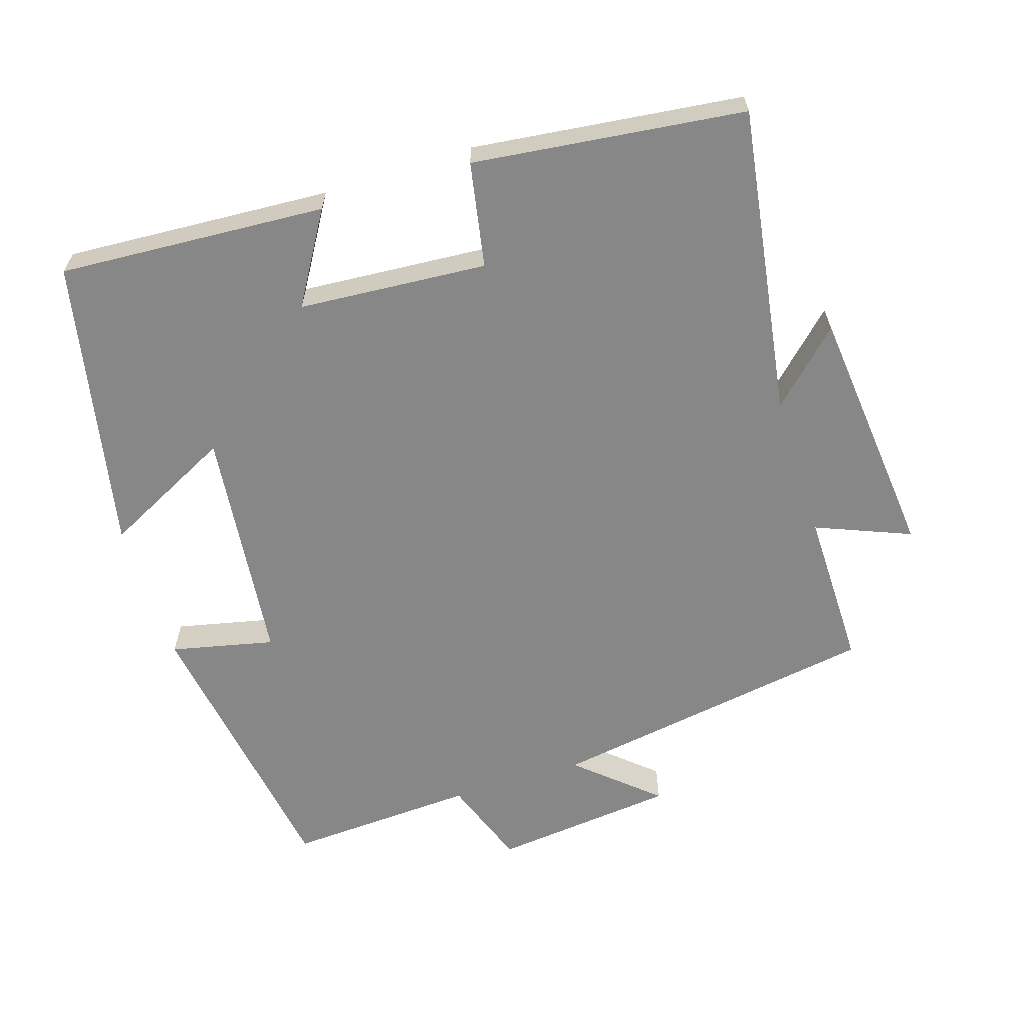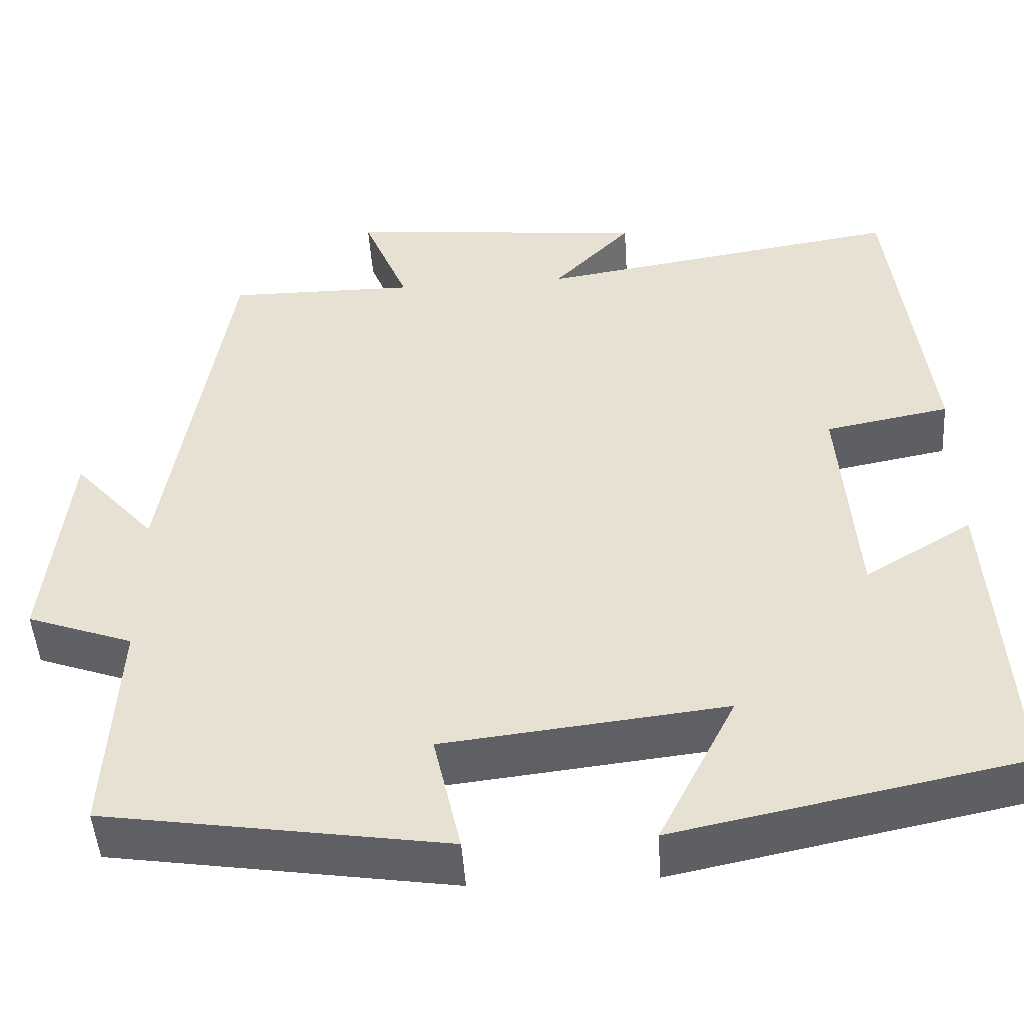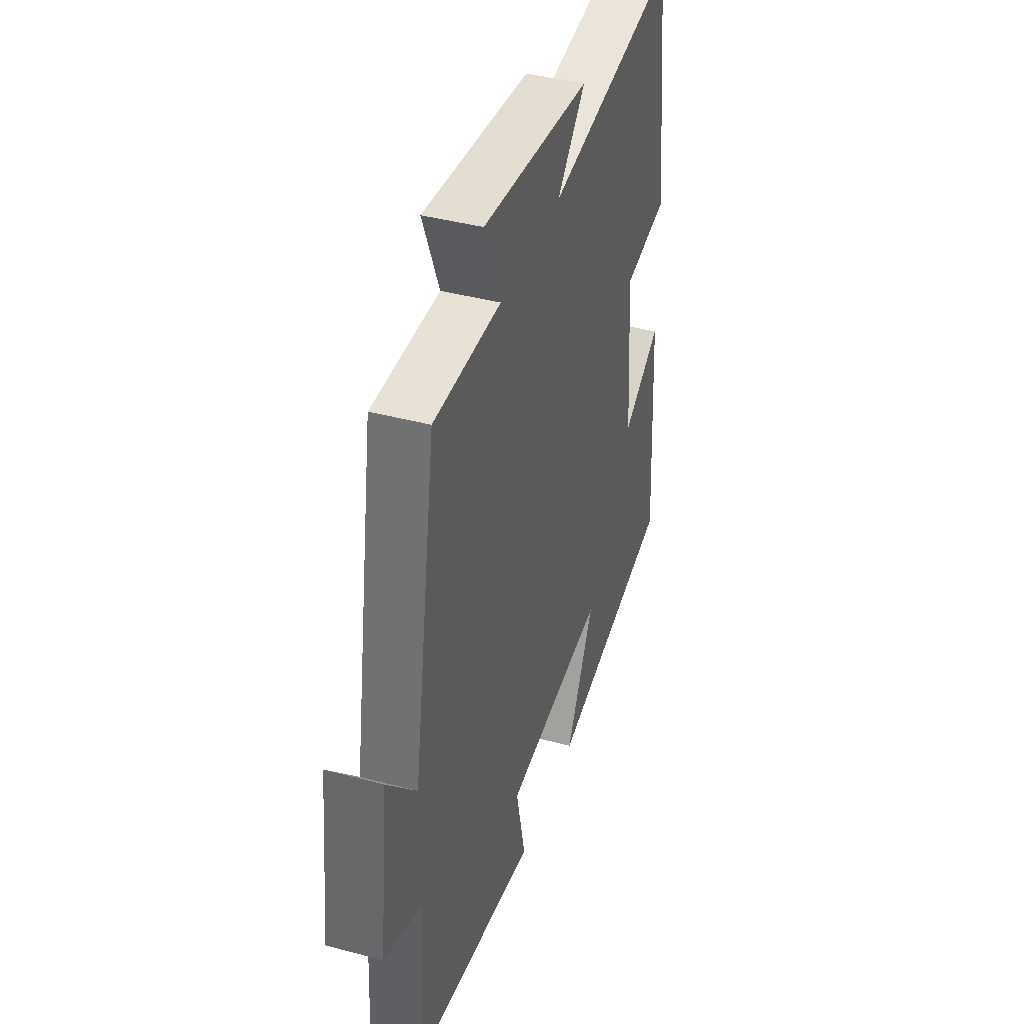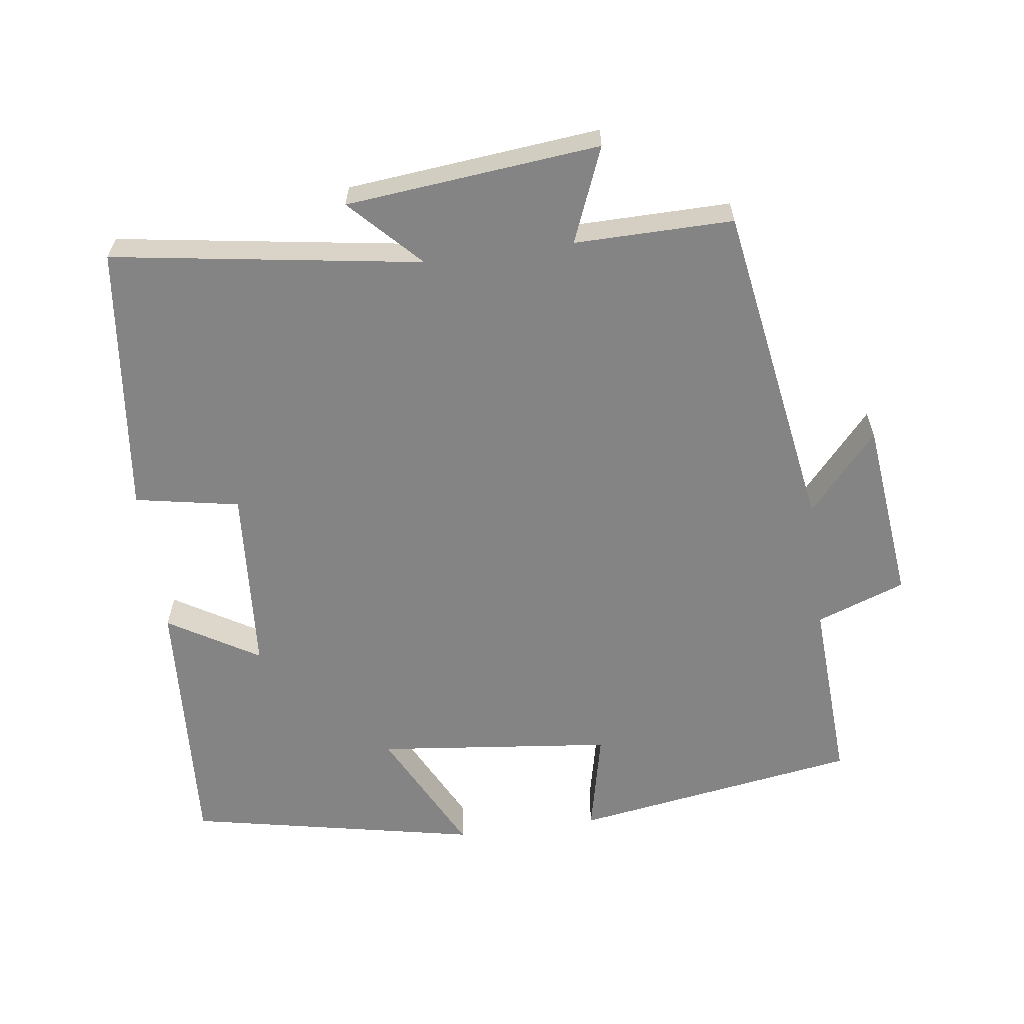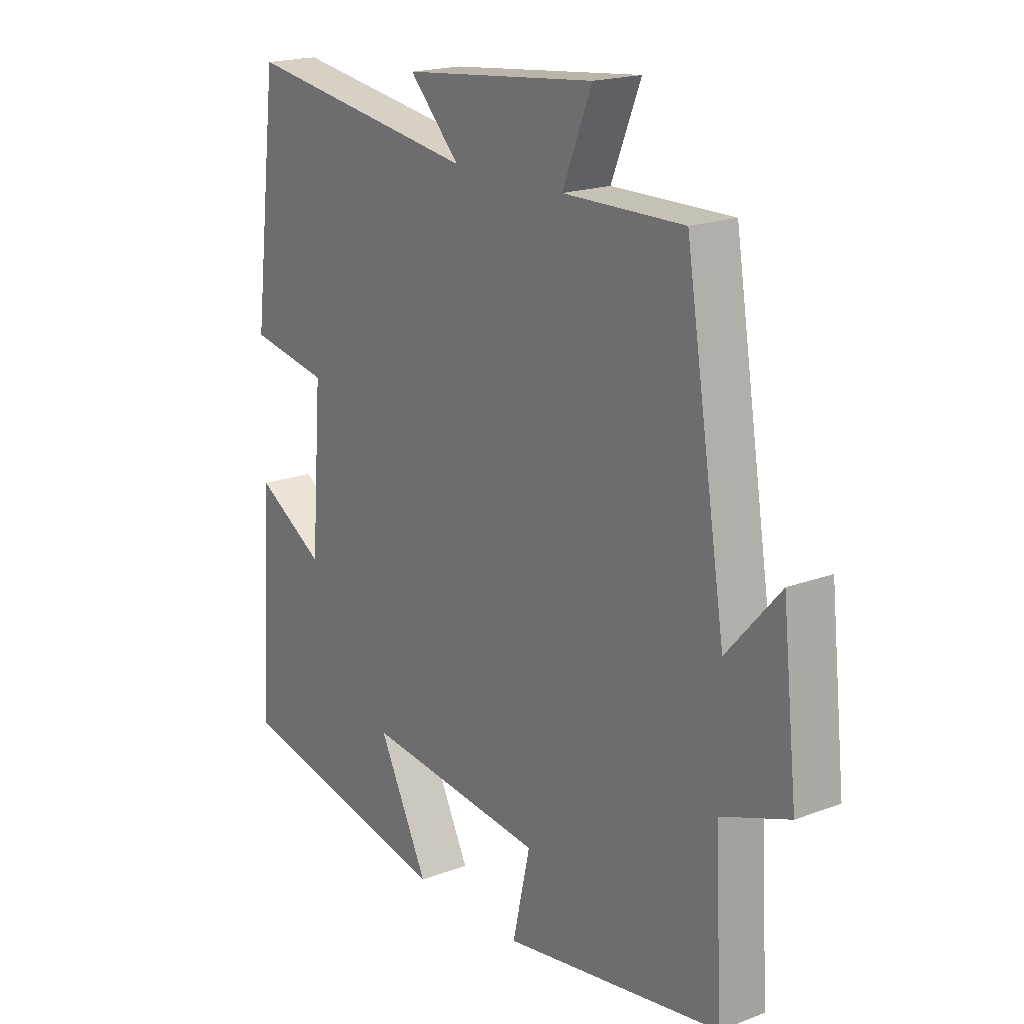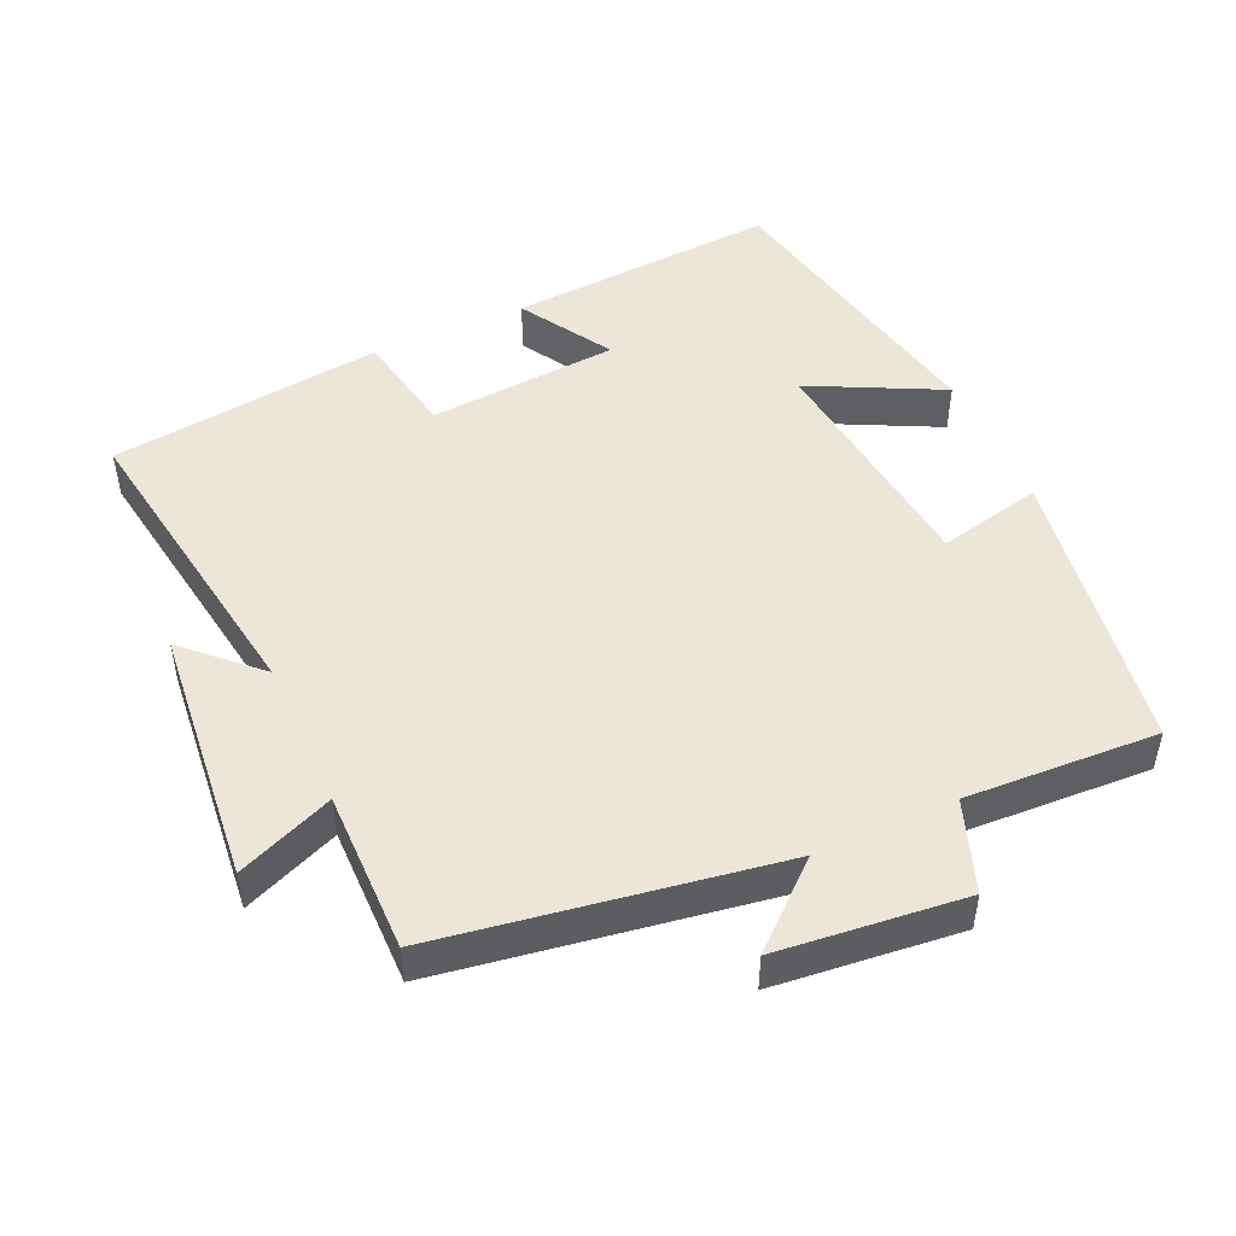
<metadata>
{"format":"obj","ext":"obj","renderer":"f3d","projection":"perspective","resolution":1024,"background":"white","views":[{"elev":-62.6,"azim":-72.3,"up":"+Y"},{"elev":-48.0,"azim":-176.2,"up":"+Z"},{"elev":40.9,"azim":108.1,"up":"+Z"},{"elev":-61.4,"azim":7.8,"up":"+Y"},{"elev":18.9,"azim":54.3,"up":"+Z"},{"elev":48.6,"azim":65.6,"up":"+Y"}]}
</metadata>
<code>
v -0.524 0.07 -0.415
v -0.5 0.07 -0.035
v -0.371 0.07 -0.113
v -0.351 0.07 0.155
v -0.5 0.07 0.183
v -0.454 0.07 0.568
v -0.014 0.07 0.5
v -0.109 0.07 0.599
v 0.253 0.07 0.635
v 0.198 0.07 0.5
v 0.424 0.07 0.502
v 0.5 0.07 0.03
v 0.599 0.07 0.142
v 0.627 0.07 -0.12
v 0.5 0.07 -0.166
v 0.514 0.07 -0.436
v 0.104 0.07 -0.5
v 0.137 0.07 -0.353
v -0.201 0.07 -0.315
v -0.108 0.07 -0.5
v -0.524 0 -0.415
v -0.5 0 -0.035
v -0.371 0 -0.113
v -0.351 0 0.155
v -0.5 0 0.183
v -0.454 0 0.568
v -0.014 0 0.5
v -0.109 0 0.599
v 0.253 0 0.635
v 0.198 0 0.5
v 0.424 0 0.502
v 0.5 0 0.03
v 0.599 0 0.142
v 0.627 0 -0.12
v 0.5 0 -0.166
v 0.514 0 -0.436
v 0.104 0 -0.5
v 0.137 0 -0.353
v -0.201 0 -0.315
v -0.108 0 -0.5
f 1 2 3
f 20 1 3
f 19 20 3
f 18 19 3 4
f 15 16 17 18
f 15 18 4
f 12 13 14 15
f 12 15 4
f 11 12 4
f 10 11 4
f 7 8 9 10
f 7 10 4 5
f 5 6 7
f 23 22 21
f 23 21 40
f 23 40 39
f 24 23 39 38
f 38 37 36 35
f 24 38 35
f 35 34 33 32
f 24 35 32
f 24 32 31
f 24 31 30
f 30 29 28 27
f 25 24 30 27
f 27 26 25
f 1 21 22 2
f 2 22 23 3
f 3 23 24 4
f 4 24 25 5
f 5 25 26 6
f 6 26 27 7
f 7 27 28 8
f 8 28 29 9
f 9 29 30 10
f 10 30 31 11
f 11 31 32 12
f 12 32 33 13
f 13 33 34 14
f 14 34 35 15
f 15 35 36 16
f 16 36 37 17
f 17 37 38 18
f 18 38 39 19
f 19 39 40 20
f 20 40 21 1

</code>
